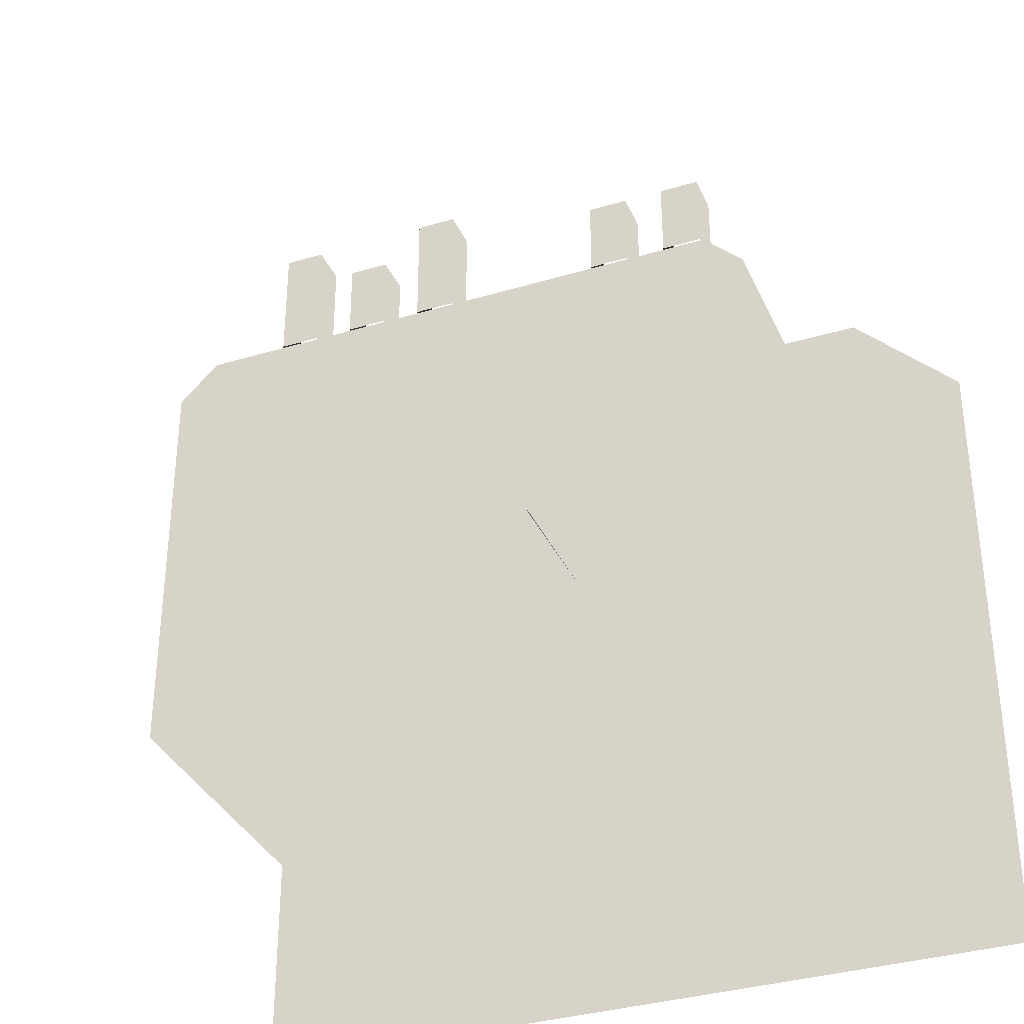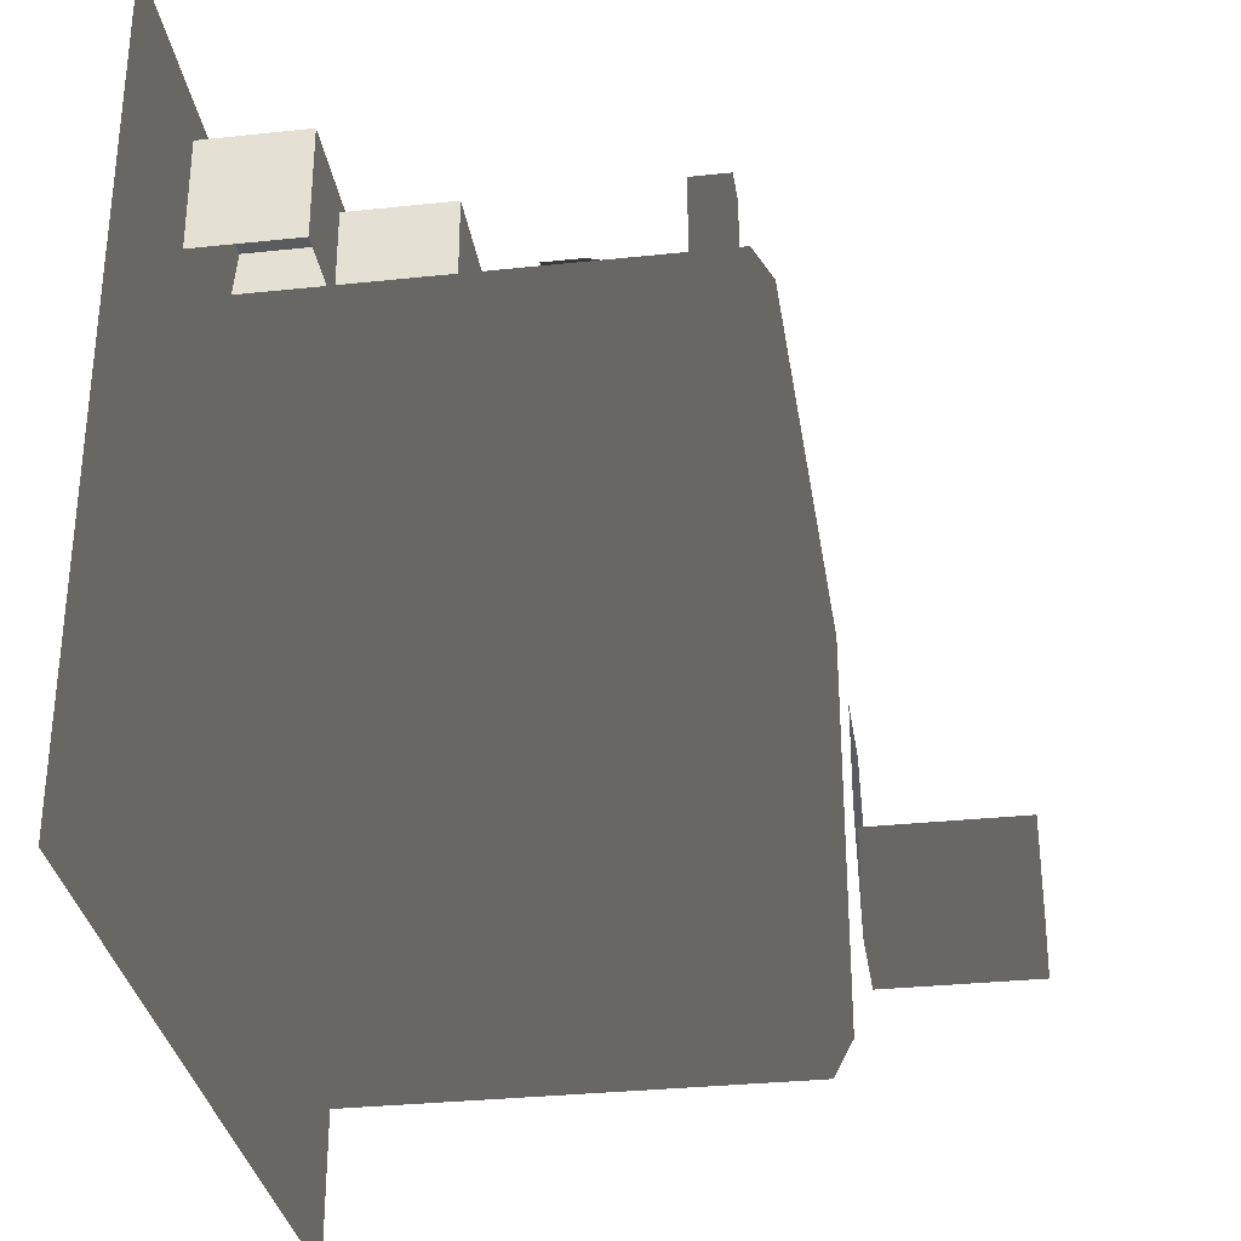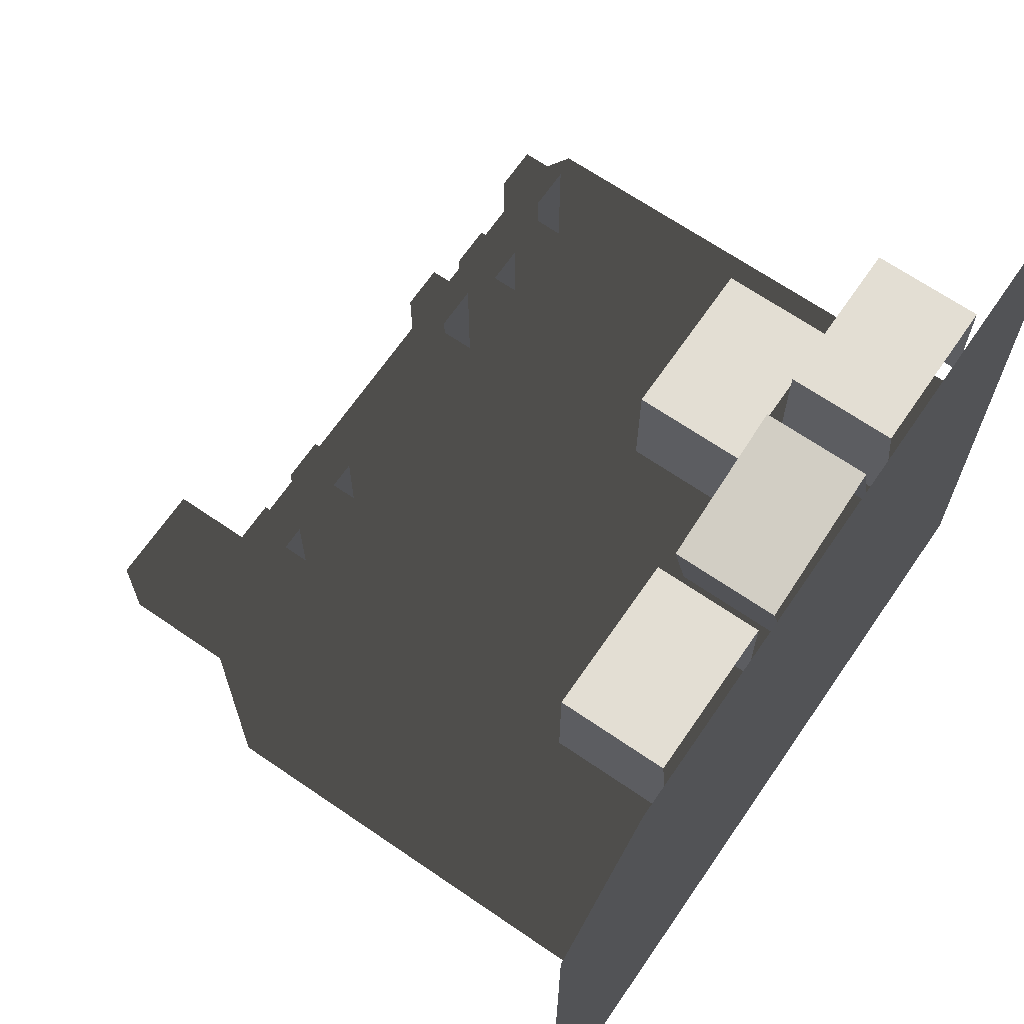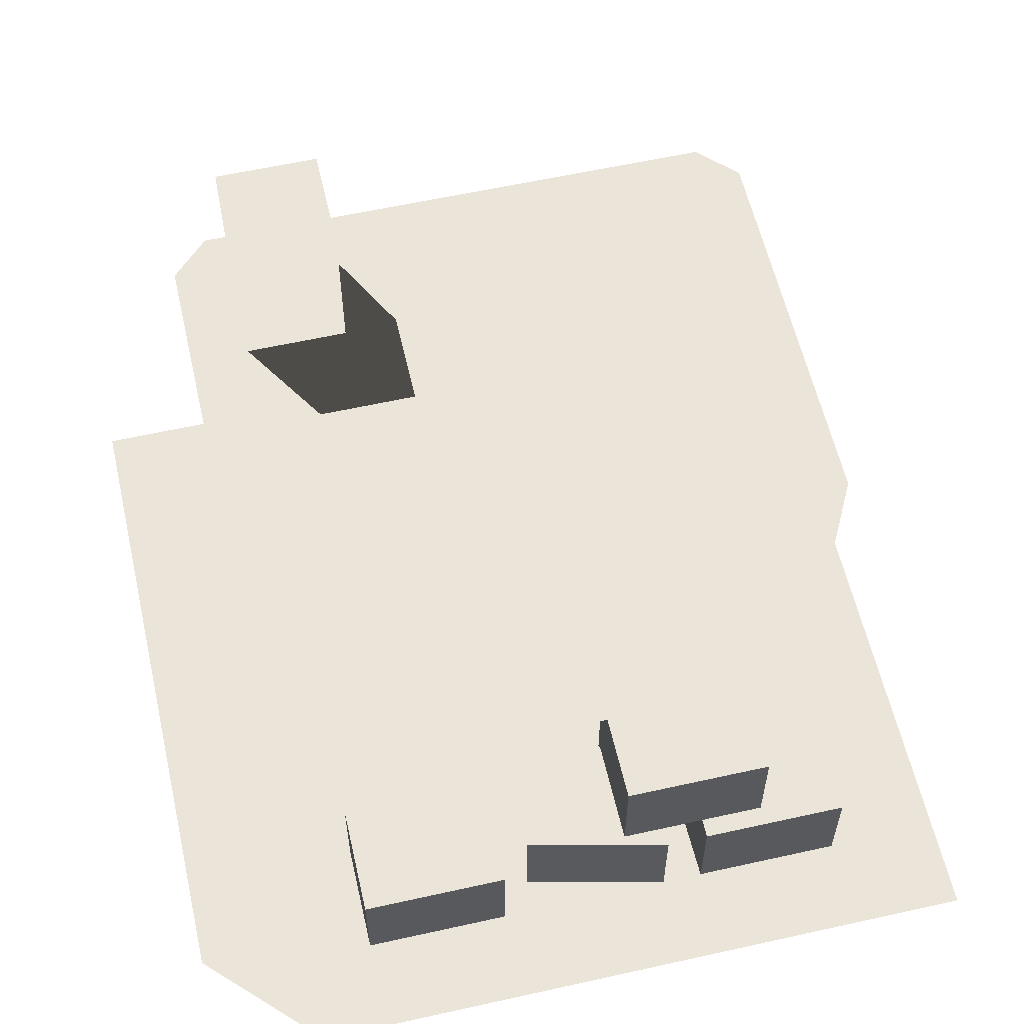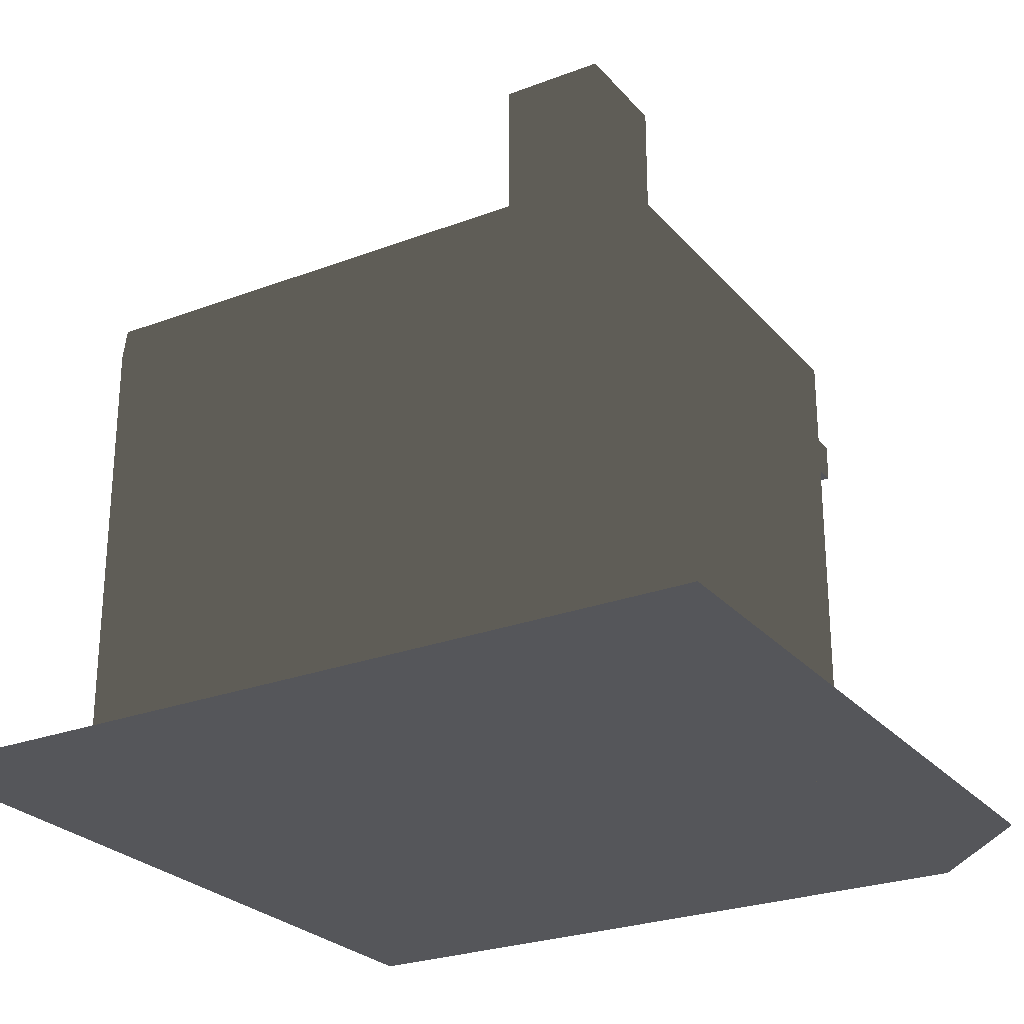
<metadata>
{"format":"obj","ext":"obj","renderer":"f3d","projection":"perspective","resolution":1024,"background":"white","views":[{"elev":-35.0,"azim":-158.2,"up":"+Z"},{"elev":-32.0,"azim":98.5,"up":"+Z"},{"elev":67.3,"azim":-55.5,"up":"+Z"},{"elev":59.1,"azim":-12.9,"up":"+Y"},{"elev":-26.0,"azim":-149.0,"up":"+Y"}]}
</metadata>
<code>
o polygon0
g polygon0
v 1.312 1.188 0.1875
v 2.299 1.188 0.1875
v 2.299 1.868 0.1875
v 1.312 1.868 0.1875
v 1.312 1.868 0.1875
v 1.312 1.868 -0.5625
v 1.312 1.118 -0.5625
v 1.312 1.188 0.1875
v 2.299 1.868 0.1875
v 2.299 1.868 -0.5625
v 1.312 1.868 -0.5625
v 1.312 1.868 0.1875
v 2.299 1.188 0.1875
v 2.299 1.188 -0.5625
v 2.299 1.868 -0.5625
v 2.299 1.868 0.1875
v 0.6365 0.5 0.09082
v 1.597 0.5 0.3149
v 1.597 1.181 0.3149
v 0.6365 1.181 0.09082
v 0.6365 1.181 0.09082
v 0.8069 1.181 -0.6396
v 0.8069 0.4307 -0.6396
v 0.6365 0.5 0.09082
v 1.597 1.181 0.3149
v 1.767 1.181 -0.4155
v 0.8069 1.181 -0.6396
v 0.6365 1.181 0.09082
v 1.597 0.5 0.3149
v 1.767 0.5 -0.4155
v 1.767 1.181 -0.4155
v 1.597 1.181 0.3149
v 1.875 0.5 0.3125
v 2.861 0.5 0.3125
v 2.861 1.181 0.3125
v 1.875 1.181 0.3125
v 1.875 1.181 0.3125
v 1.875 1.181 -0.4375
v 1.875 0.4307 -0.4375
v 1.875 0.5 0.3125
v 2.861 1.181 0.3125
v 2.861 1.181 -0.4375
v 1.875 1.181 -0.4375
v 1.875 1.181 0.3125
v 2.861 0.5 0.3125
v 2.861 0.5 -0.4375
v 2.861 1.181 -0.4375
v 2.861 1.181 0.3125
v -0.5576 0.5 0.3125
v 0.4285 0.5 0.3125
v 0.4285 1.181 0.3125
v -0.5576 1.181 0.3125
v -0.5576 1.181 0.3125
v -0.5576 1.181 -0.4375
v -0.5576 0.4307 -0.4375
v -0.5576 0.5 0.3125
v 0.4285 1.181 0.3125
v 0.4285 1.181 -0.4375
v -0.5576 1.181 -0.4375
v -0.5576 1.181 0.3125
v 0.4285 0.5 0.3125
v 0.4285 0.5 -0.4375
v 0.4285 1.181 -0.4375
v 0.4285 1.181 0.3125
f 1 2 3
f 3 4 1
f 5 6 7
f 7 8 5
f 9 10 11
f 11 12 9
f 13 14 15
f 15 16 13
f 17 18 19
f 19 20 17
f 21 22 23
f 23 24 21
f 25 26 27
f 27 28 25
f 29 30 31
f 31 32 29
f 33 34 35
f 35 36 33
f 37 38 39
f 39 40 37
f 41 42 43
f 43 44 41
f 45 46 47
f 47 48 45
f 49 50 51
f 51 52 49
f 53 54 55
f 55 56 53
f 57 58 59
f 59 60 57
f 61 62 63
f 63 64 61
o polygon1
g polygon1
v -1 0.375 0.125
v -1 0.375 0.875
v 3 0.375 0.125
v 3.656 0.375 0.875
v 3 0.375 -3.5
v 3.656 0.375 -4.406
v -1 0.375 -3.5
v -1.75 0.375 -4.406
v -1 0.375 0.125
v -1.75 0.375 0.125
v -0.6875 3.125 -0.5625
v -0.4375 2.625 -0.5625
v -0.4375 3.125 -0.5625
v -0.1875 2.625 -0.5625
v -0.4375 3.375 -0.5625
v -0.1875 2.875 -0.5625
v -0.625 3.75 -2.658
v -0.25 3.75 -2.062
v 0.02979 3.75 -2.658
v 0.375 3.75 -2.062
v 0.02979 3.75 -3.342
v 0.375 3.75 -2.688
v 2.062 3.125 -0.5625
v 2.375 2.375 -0.5625
v 2.312 3.125 -0.5625
v 2.625 2.375 -0.5625
v 2.312 3.375 -0.5625
v 2.625 2.625 -0.5625
v 1.562 3.125 -0.5625
v 1.812 2.625 -0.5625
v 1.812 3.125 -0.5625
v 2.062 2.625 -0.5625
v 1.812 3.375 -0.5625
v 2.062 2.875 -0.5625
v 1.062 3.125 -0.5625
v 1.312 2.625 -0.5625
v 1.312 3.125 -0.5625
v 1.562 2.625 -0.5625
v 1.312 3.375 -0.5625
v 1.562 2.875 -0.5625
v -0.1875 3.125 -0.5625
v 0.0625 2.625 -0.5625
v 0.0625 3.125 -0.5625
v 0.3125 2.625 -0.5625
v 0.0625 3.375 -0.5625
v 0.3125 2.875 -0.5625
v -1 0.375 -3.5
v -1 0.375 0.125
v 3 0.375 0.125
v 3 0.375 -3.5
v -1.75 0.375 0.125
v -1 0.375 0.875
v -1 0.375 0.125
f 65 66 67
f 66 68 67
f 67 68 69
f 68 70 69
f 69 70 71
f 70 72 71
f 71 72 73
f 72 74 73
f 75 76 77
f 76 78 77
f 77 78 79
f 78 80 79
f 81 82 83
f 82 84 83
f 83 84 85
f 84 86 85
f 87 88 89
f 88 90 89
f 89 90 91
f 90 92 91
f 93 94 95
f 94 96 95
f 95 96 97
f 96 98 97
f 99 100 101
f 100 102 101
f 101 102 103
f 102 104 103
f 105 106 107
f 106 108 107
f 107 108 109
f 108 110 109
f 111 112 113
f 113 114 111
f 115 116 117
o polygon2
g polygon2
v -0.3438 1.125 -0.9375
v 1.344 1.125 -0.9375
v 1.344 2.75 -0.9375
v -0.3438 2.75 -0.9375
f 118 119 120
f 120 121 118
o polygon3
g polygon3
v -0.125 1.364 -0.8125
v 1.125 1.364 -0.8125
v 1.125 2.625 -0.8125
v -0.125 2.625 -0.8125
f 122 123 124
f 124 125 122
o polygon4
g polygon4
v -0.125 1.364 -0.6875
v -0.125 1.364 -0.8125
v -0.125 2.625 -0.6875
v -0.125 2.625 -0.8125
v 1.125 2.625 -0.6875
v 1.125 2.625 -0.8125
v 1.125 1.364 -0.6875
v 1.125 1.364 -0.8125
v -0.125 1.364 -0.6875
v -0.125 1.364 -0.8125
v -0.75 0.375 -0.6875
v -0.125 1.364 -0.6875
v -0.75 3.5 -0.6875
v -0.125 2.625 -0.6875
v 2.75 3.5 -0.6875
v 1.125 2.625 -0.6875
v 2.75 0.375 -0.6875
v 1.125 1.364 -0.6875
v -0.75 0.375 -0.6875
v -0.125 1.364 -0.6875
v -1 3.5 -3.562
v -1 3.5 -0.9375
v -0.7588 3.625 -3.571
v -0.7588 3.625 -0.9287
v 2.759 3.625 -3.571
v 2.759 3.625 -0.9287
v 3 3.5 -3.562
v 3 3.5 -0.9375
v -1 0.375 -3.562
v -1 0.375 -0.9375
v -1 3.5 -0.9375
v -1 3.5 -3.562
v 2.75 0.375 -3.812
v -0.75 0.375 -3.812
v -0.75 3.5 -3.812
v 2.75 3.5 -3.812
v 2.75 3.5 -3.812
v -0.75 3.5 -3.812
v -0.7588 3.625 -3.571
v 2.759 3.625 -3.571
v 3 0.375 -0.9375
v 3 0.375 -3.562
v 3 3.5 -3.562
v 3 3.5 -0.9375
v 2.75 0.375 -0.6875
v 3 0.375 -0.9375
v 3 3.5 -0.9375
v 2.75 3.5 -0.6875
v -0.75 3.5 -0.6875
v 2.75 3.5 -0.6875
v 2.759 3.625 -0.9287
v -0.7588 3.625 -0.9287
v -1 0.375 -0.9375
v -0.75 0.375 -0.6875
v -0.75 3.5 -0.6875
v -1 3.5 -0.9375
v 3 0.375 -3.562
v 2.75 0.375 -3.812
v 2.75 3.5 -3.812
v 3 3.5 -3.562
v -1 3.5 -3.562
v -0.75 3.5 -3.812
v -0.75 0.375 -3.812
v -1 0.375 -3.562
v 2.75 3.5 -0.6875
v 3 3.5 -0.9375
v 2.759 3.625 -0.9287
v -1 3.5 -0.9375
v -0.75 3.5 -0.6875
v -0.7588 3.625 -0.9287
v -0.75 3.5 -3.812
v -1 3.5 -3.562
v -0.7588 3.625 -3.571
v 3 3.5 -3.562
v 2.75 3.5 -3.812
v 2.759 3.625 -3.571
f 126 127 128
f 127 129 128
f 128 129 130
f 129 131 130
f 130 131 132
f 131 133 132
f 132 133 134
f 133 135 134
f 136 137 138
f 137 139 138
f 138 139 140
f 139 141 140
f 140 141 142
f 141 143 142
f 142 143 144
f 143 145 144
f 146 147 148
f 147 149 148
f 148 149 150
f 149 151 150
f 150 151 152
f 151 153 152
f 154 155 156
f 156 157 154
f 158 159 160
f 160 161 158
f 162 163 164
f 164 165 162
f 166 167 168
f 168 169 166
f 170 171 172
f 172 173 170
f 174 175 176
f 176 177 174
f 178 179 180
f 180 181 178
f 182 183 184
f 184 185 182
f 186 187 188
f 188 189 186
f 190 191 192
f 193 194 195
f 196 197 198
f 199 200 201
o polygon5
g polygon5
v -0.625 4.735 -2.658
v -0.5042 4.735 -2.807
v -0.625 4.735 -3.342
v -0.5042 4.735 -3.193
v 0.02979 4.735 -3.342
v -0.09106 4.735 -3.193
v 0.02979 4.735 -2.658
v -0.09106 4.735 -2.807
v -0.625 4.735 -2.658
v -0.5042 4.735 -2.807
v -0.6875 3.125 -0.5625
v -0.6875 3.125 -0.0625
v -0.6875 3.375 -0.0625
v -0.6875 3.375 -0.5625
v -0.4375 3.125 -0.0625
v -0.4375 3.125 -0.5625
v -0.4375 3.375 -0.5625
v -0.4375 3.375 -0.0625
v -0.6875 3.375 -0.0625
v -0.4375 3.375 -0.0625
v -0.4375 3.375 -0.5625
v -0.6875 3.375 -0.5625
v -0.6875 3.125 -0.0625
v -0.4375 3.125 -0.0625
v -0.4375 3.375 -0.0625
v -0.6875 3.375 -0.0625
v -0.1875 3.125 -0.5625
v -0.1875 3.125 -0.0625
v -0.1875 3.375 -0.0625
v -0.1875 3.375 -0.5625
v 0.0625 3.125 -0.0625
v 0.0625 3.125 -0.5625
v 0.0625 3.375 -0.5625
v 0.0625 3.375 -0.0625
v -0.1875 3.375 -0.0625
v 0.0625 3.375 -0.0625
v 0.0625 3.375 -0.5625
v -0.1875 3.375 -0.5625
v -0.1875 3.125 -0.0625
v 0.0625 3.125 -0.0625
v 0.0625 3.375 -0.0625
v -0.1875 3.375 -0.0625
v 1.562 3.125 -0.5625
v 1.562 3.125 -0.0625
v 1.562 3.375 -0.0625
v 1.562 3.375 -0.5625
v 1.812 3.125 -0.0625
v 1.812 3.125 -0.5625
v 1.812 3.375 -0.5625
v 1.812 3.375 -0.0625
v 1.562 3.375 -0.0625
v 1.812 3.375 -0.0625
v 1.812 3.375 -0.5625
v 1.562 3.375 -0.5625
v 1.562 3.125 -0.0625
v 1.812 3.125 -0.0625
v 1.812 3.375 -0.0625
v 1.562 3.375 -0.0625
v 1.062 3.125 -0.5625
v 1.062 3.125 0.1875
v 1.062 3.375 0.1875
v 1.062 3.375 -0.5625
v 1.312 3.125 0.1875
v 1.312 3.125 -0.5625
v 1.312 3.375 -0.5625
v 1.312 3.375 0.1875
v 1.062 3.375 0.1875
v 1.312 3.375 0.1875
v 1.312 3.375 -0.5625
v 1.062 3.375 -0.5625
v 1.062 3.125 0.1875
v 1.312 3.125 0.1875
v 1.312 3.375 0.1875
v 1.062 3.375 0.1875
v -0.625 3.75 -3.342
v -0.625 3.75 -2.658
v -0.625 4.735 -2.658
v -0.625 4.735 -3.342
v 0.02979 3.75 -3.342
v -0.625 3.75 -3.342
v -0.625 4.735 -3.342
v 0.02979 4.735 -3.342
v 0.02979 3.75 -2.658
v 0.02979 3.75 -3.342
v 0.02979 4.735 -3.342
v 0.02979 4.735 -2.658
v -0.625 3.75 -2.658
v 0.02979 3.75 -2.658
v 0.02979 4.735 -2.658
v -0.625 4.735 -2.658
v -0.5042 4.735 -2.807
v -0.09106 4.735 -2.807
v -0.09106 4.735 -3.193
v -0.5042 4.735 -3.193
v 2.062 3.125 -0.5625
v 2.062 3.125 0.1875
v 2.062 3.375 0.1875
v 2.062 3.375 -0.5625
v 2.312 3.125 0.1875
v 2.312 3.125 -0.5625
v 2.312 3.375 -0.5625
v 2.312 3.375 0.1875
v 2.062 3.375 0.1875
v 2.312 3.375 0.1875
v 2.312 3.375 -0.5625
v 2.062 3.375 -0.5625
v 2.062 3.125 0.1875
v 2.312 3.125 0.1875
v 2.312 3.375 0.1875
v 2.062 3.375 0.1875
f 202 203 204
f 203 205 204
f 204 205 206
f 205 207 206
f 206 207 208
f 207 209 208
f 208 209 210
f 209 211 210
f 212 213 214
f 214 215 212
f 216 217 218
f 218 219 216
f 220 221 222
f 222 223 220
f 224 225 226
f 226 227 224
f 228 229 230
f 230 231 228
f 232 233 234
f 234 235 232
f 236 237 238
f 238 239 236
f 240 241 242
f 242 243 240
f 244 245 246
f 246 247 244
f 248 249 250
f 250 251 248
f 252 253 254
f 254 255 252
f 256 257 258
f 258 259 256
f 260 261 262
f 262 263 260
f 264 265 266
f 266 267 264
f 268 269 270
f 270 271 268
f 272 273 274
f 274 275 272
f 276 277 278
f 278 279 276
f 280 281 282
f 282 283 280
f 284 285 286
f 286 287 284
f 288 289 290
f 290 291 288
f 292 293 294
f 294 295 292
f 296 297 298
f 298 299 296
f 300 301 302
f 302 303 300
f 304 305 306
f 306 307 304
f 308 309 310
f 310 311 308

</code>
